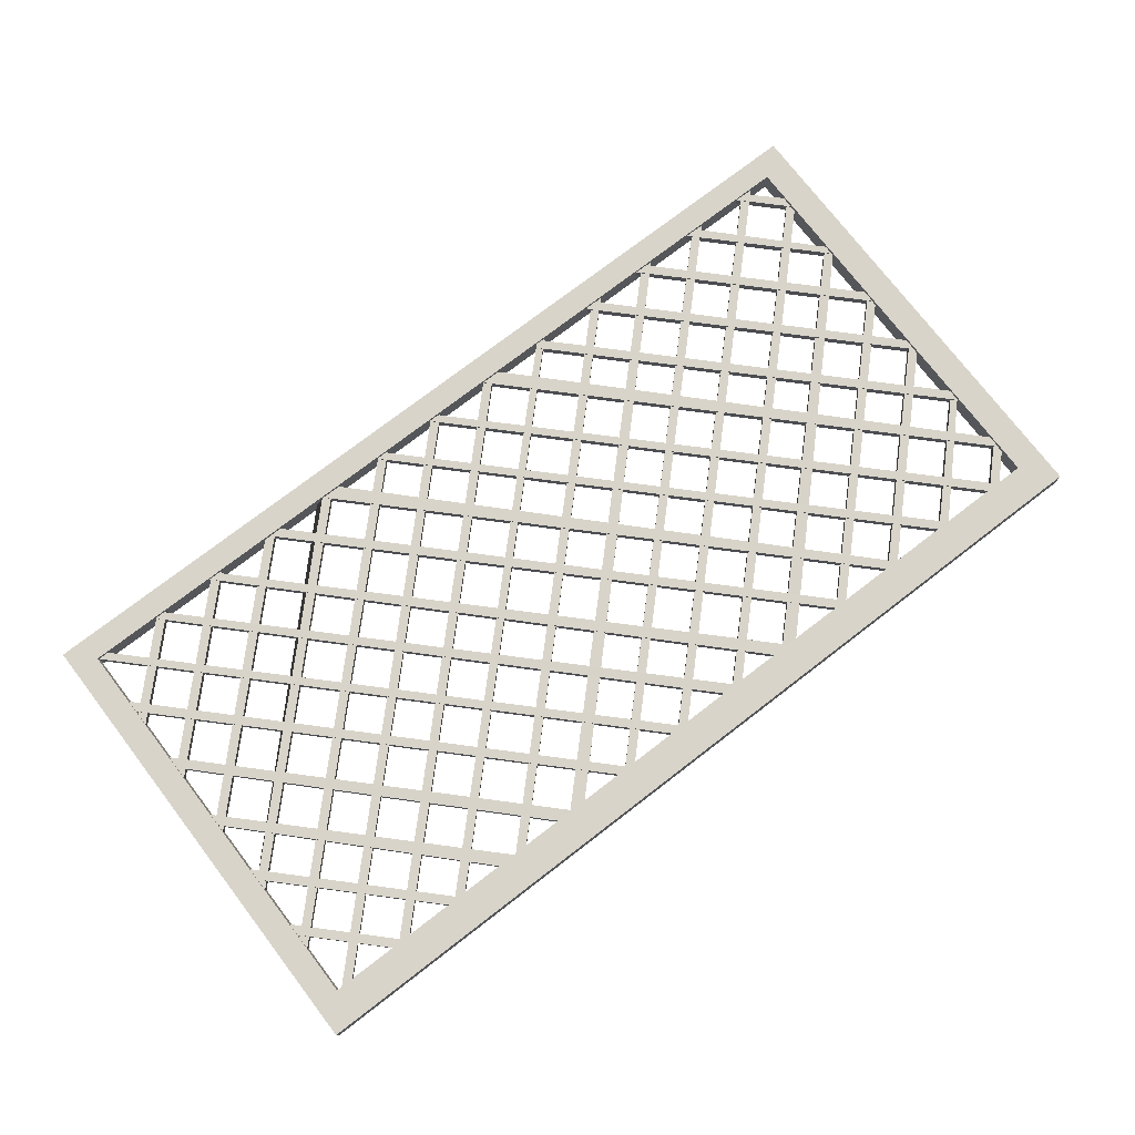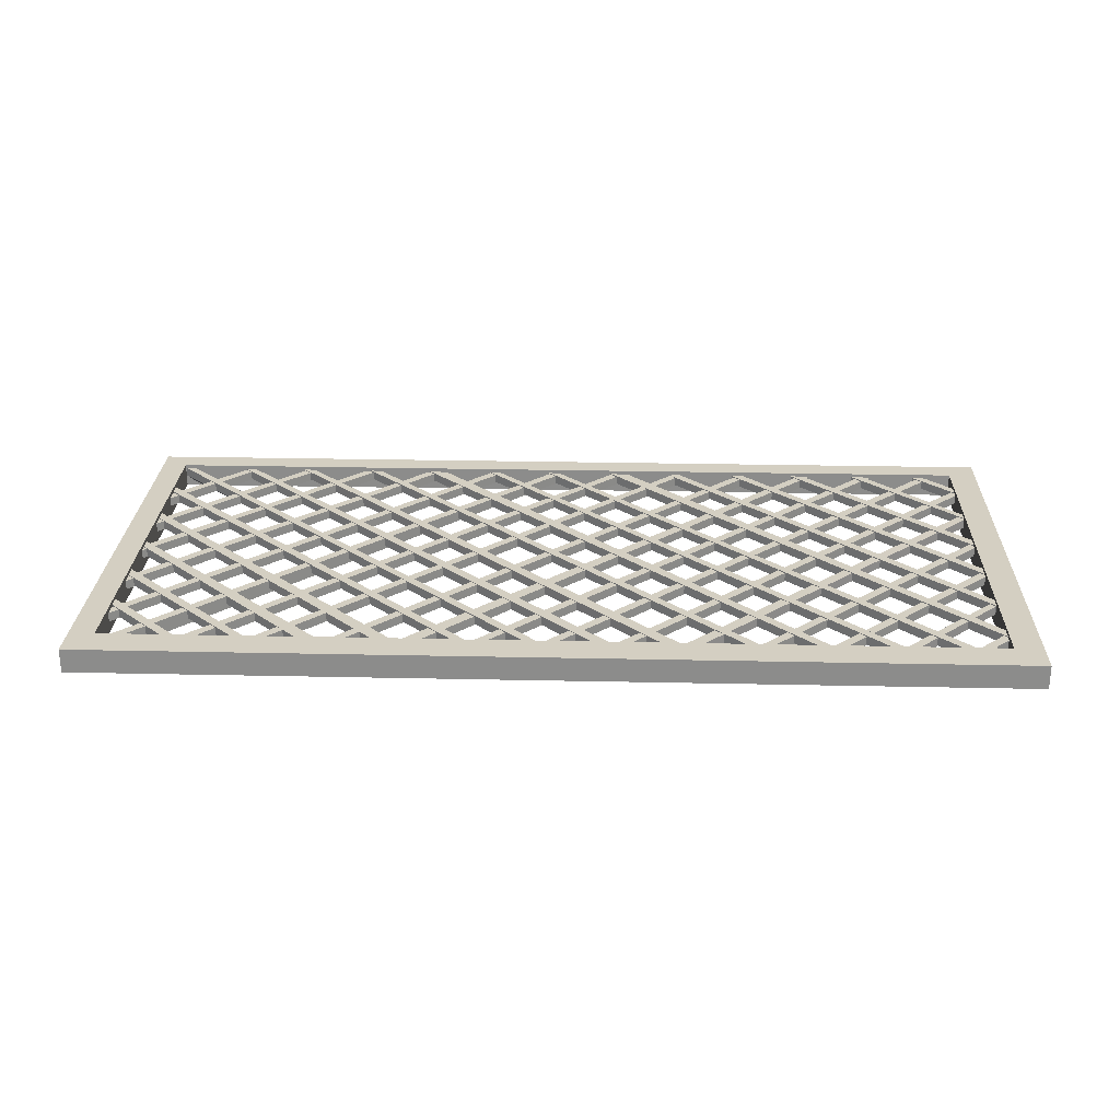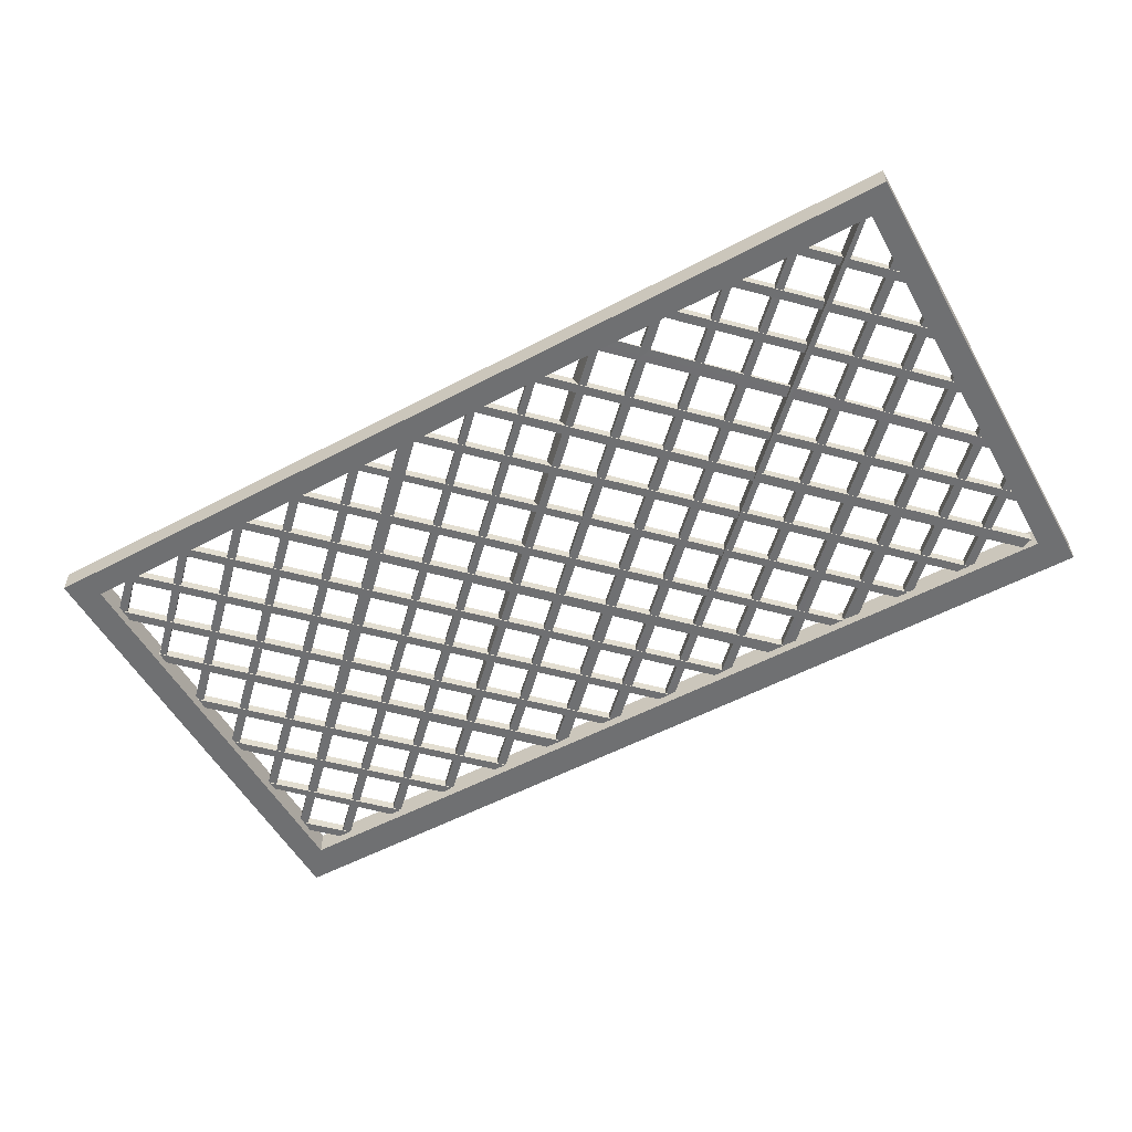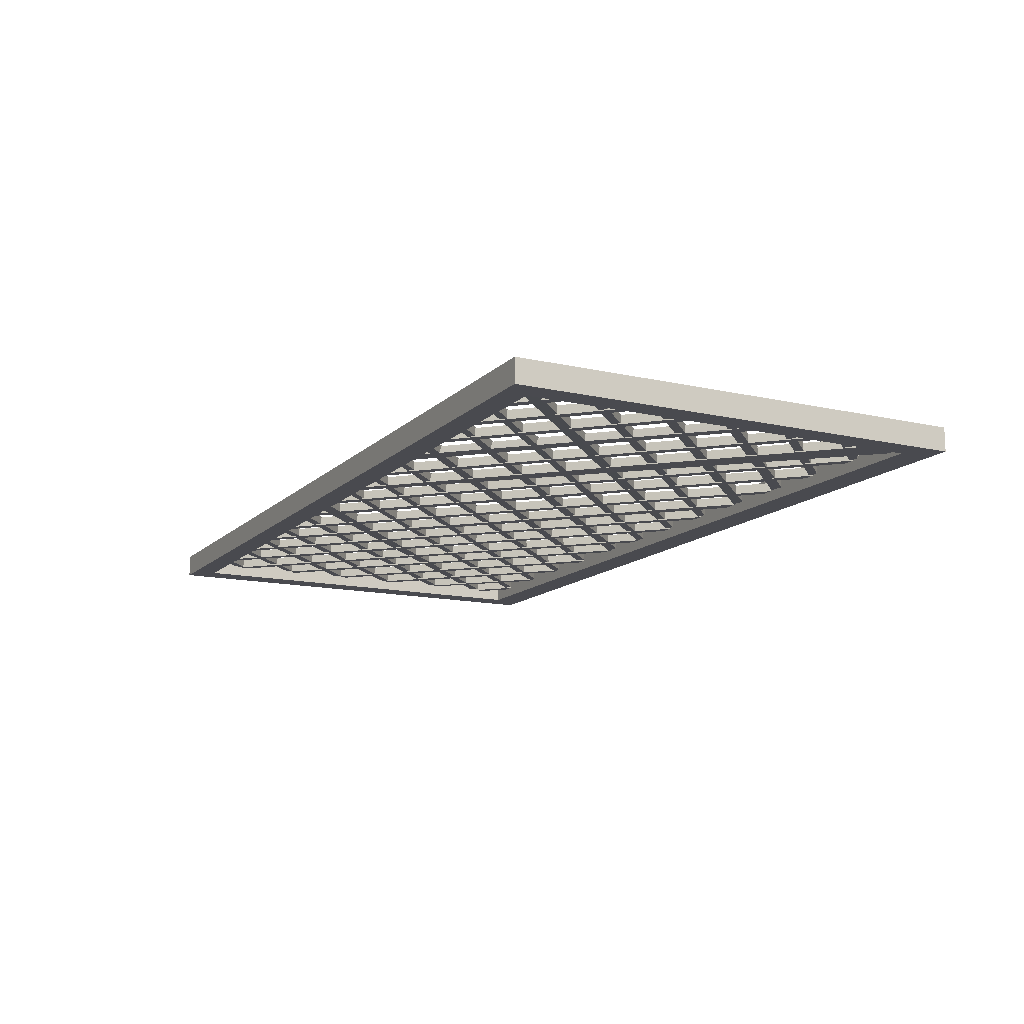
<metadata>
{"format":"obj","ext":"obj","renderer":"f3d","projection":"perspective","resolution":1024,"background":"white","views":[{"elev":75.6,"azim":-37.5,"up":"+Z"},{"elev":25.6,"azim":2.0,"up":"+Z"},{"elev":-54.9,"azim":-150.8,"up":"+Z"},{"elev":-13.5,"azim":-117.3,"up":"+Z"}]}
</metadata>
<code>
o trellis.001
v 1.041 0.03699 -0.04525
v 1.041 -0.03699 -0.04525
v 1.041 0.03699 0.008363
v 1.041 -0.03699 0.008363
v -0.9937 0.03699 -0.04525
v -0.9937 -0.03699 -0.04525
v -0.9937 0.03699 0.008363
v -0.9937 -0.03699 0.008363
v 0.9778 0.03699 0.008363
v 0.9778 -0.03699 0.008363
v 0.9778 0.03699 -0.04525
v 0.9778 -0.03699 -0.04525
v -0.9376 0.03699 0.008363
v -0.9376 -0.03699 -0.04525
v -0.9376 -0.03699 0.008363
v -0.9376 0.03699 -0.04525
v -0.9376 1.001 0.008363
v -0.9937 1.001 0.008363
v 1.041 1.001 -0.04525
v 1.041 1.001 0.008363
v 0.9778 1.001 -0.04525
v -0.9937 1.001 -0.04525
v 0.9778 1.001 0.008363
v -0.9376 1.001 -0.04525
v 0.9778 0.9476 0.008363
v 0.9778 0.9476 -0.04525
v 1.041 0.9476 -0.04525
v 1.041 0.9476 0.008363
v -0.9376 0.947 0.008363
v -0.9937 0.947 0.008363
v -0.9937 0.947 -0.04525
v -0.9376 0.947 -0.04525
v -0.9417 0.9727 -0.03492
v -0.9417 -0.002302 -0.03665
v 1.005 0.2477 0.00033
v 0.2976 0.9548 0.00033
v 0.2835 0.9407 0.00033
v 0.9906 0.2336 0.00033
v 0.2976 0.9548 -0.01967
v 0.2835 0.9407 -0.01967
v 1.005 0.2477 -0.01967
v 0.9906 0.2336 -0.01967
v -0.286 0.01839 0.00033
v -0.9577 0.6901 0.00033
v -0.9718 0.676 0.00033
v -0.9577 0.6901 -0.01967
v -0.9718 0.676 -0.01967
v -0.286 0.01839 -0.01967
v -0.4473 0.02078 0.00033
v -0.9423 0.5158 0.00033
v -0.9566 0.5016 0.00033
v -0.9423 0.5158 -0.01967
v -0.9566 0.5016 -0.01967
v -0.4473 0.02078 -0.01967
v -0.6011 0.02549 0.00033
v -0.6152 0.01135 0.00033
v -0.9547 0.379 -0.01967
v -0.9547 0.379 0.00033
v -0.9688 0.3649 0.00033
v -0.9688 0.3649 -0.01967
v -0.6011 0.02549 -0.01967
v -0.6152 0.01135 -0.01967
v -0.7459 0.0212 0.00033
v -0.958 0.2333 0.00033
v -0.9721 0.2192 0.00033
v -0.958 0.2333 -0.01967
v -0.76 0.007061 0.00033
v -0.9721 0.2192 -0.01967
v -0.7459 0.0212 -0.01967
v -0.76 0.007061 -0.01967
v 0.9954 0.115 0.00033
v 0.1327 0.9494 0.00033
v 0.9813 0.1009 0.00033
v 0.1327 0.9494 -0.01967
v 0.9954 0.115 -0.01967
v 0.9813 0.1009 -0.01967
v -0.1322 0.02168 0.00033
v -0.9454 0.8349 0.00033
v -0.9595 0.8207 0.00033
v -0.1463 0.007542 0.00033
v -0.9454 0.8349 -0.01967
v -0.9595 0.8207 -0.01967
v -0.1322 0.02168 -0.01967
v -0.1463 0.007542 -0.01967
v 0.9365 0.01997 0.00033
v -0.01814 0.9698 0.00033
v -0.03236 0.9604 0.00033
v 0.9223 0.005831 0.00033
v -0.01814 0.9698 -0.01967
v -0.03236 0.9604 -0.01967
v 0.9365 0.01997 -0.01967
v 0.9223 0.005831 -0.01967
v 0.3205 0.01997 0.00033
v -0.6341 0.9698 0.00033
v -0.6483 0.9604 0.00033
v 0.2953 0.005831 0.00033
v -0.6341 0.9698 -0.01967
v -0.6483 0.9604 -0.01967
v 0.3205 0.01997 -0.01967
v 0.2953 0.005831 -0.01967
v 0.1714 0.01997 0.00033
v -0.7832 0.9698 0.00033
v -0.7973 0.9604 0.00033
v -0.7832 0.9698 -0.01967
v -0.7973 0.9604 -0.01967
v 0.1714 0.01997 -0.01967
v 0.01934 0.01997 0.00033
v -0.9353 0.9698 0.00033
v -0.9494 0.9604 0.00033
v 0.00524 0.005831 0.00033
v -0.9494 0.9604 -0.01967
v 0.01934 0.01997 -0.01967
v 0.00524 0.005831 -0.01967
v 0.6355 0.01997 0.00033
v -0.3333 0.9604 0.00033
v 0.6213 0.005831 0.00033
v -0.3191 0.9698 -0.01967
v -0.3333 0.9604 -0.01967
v 0.6355 0.01997 -0.01967
v 0.6213 0.005831 -0.01967
v 0.4864 0.01997 0.00033
v -0.4823 0.9604 0.00033
v 0.4723 0.005831 0.00033
v -0.4823 0.9604 -0.01967
v 0.4864 0.01997 -0.01967
v 0.4723 0.005831 -0.01967
v -0.1671 0.9698 0.00033
v 0.7732 0.005831 0.00033
v 0.7875 0.01997 -0.01967
v 0.7875 0.01997 0.00033
v -0.1813 0.9604 0.00033
v -0.1671 0.9698 -0.01967
v -0.1813 0.9604 -0.01967
v 0.7732 0.005831 -0.01967
v 1.016 0.3934 0.00033
v 0.4502 0.9591 0.00033
v 0.4361 0.945 0.00033
v 1.002 0.3793 0.00033
v 0.4502 0.9591 -0.01967
v 0.4361 0.945 -0.01967
v 1.016 0.3934 -0.01967
v 1.002 0.3793 -0.01967
v 1.015 0.5451 0.00033
v 0.591 0.9694 0.00033
v 0.5769 0.9553 0.00033
v 1.001 0.531 0.00033
v 0.591 0.9694 -0.01967
v 0.5769 0.9553 -0.01967
v 1.015 0.5451 -0.01967
v 1.001 0.531 -0.01967
v 1.019 0.6848 0.00033
v 0.7436 0.9677 0.00033
v 0.7295 0.9535 0.00033
v 1.012 0.6707 0.00033
v 0.7436 0.9677 -0.01967
v 0.7295 0.9535 -0.01967
v 1.019 0.6848 -0.01967
v 1.012 0.6707 -0.01967
v 1.014 0.8486 0.00033
v 0.8865 0.9711 0.00033
v 0.8722 0.9618 0.00033
v 0.9997 0.8345 0.00033
v 0.8865 0.9711 -0.01967
v 0.8722 0.9618 -0.01967
v 1.014 0.8486 -0.01967
v 0.9997 0.8345 -0.01967
v 1.005 0.7277 -0.02167
v 0.2835 0.03472 -0.02167
v 0.9906 0.7418 -0.02167
v 0.2835 0.03472 -0.001669
v 1.005 0.7277 -0.001669
v 0.9906 0.7418 -0.001669
v 1.016 0.582 -0.02167
v 0.4502 0.01629 -0.02167
v 0.4361 0.03043 -0.02167
v 1.002 0.5961 -0.02167
v 0.4502 0.01629 -0.001669
v 0.4361 0.03043 -0.001669
v 1.016 0.582 -0.001669
v 1.002 0.5961 -0.001669
v 1.015 0.4303 -0.02167
v 0.591 0.005995 -0.02167
v 0.5769 0.02014 -0.02167
v 1.001 0.4444 -0.02167
v 0.591 0.005995 -0.001669
v 0.5769 0.02014 -0.001669
v 1.015 0.4303 -0.001669
v 1.001 0.4444 -0.001669
v 1.019 0.2905 -0.02167
v 0.7436 0.007707 -0.02167
v 0.7295 0.02185 -0.02167
v 1.012 0.3047 -0.02167
v 0.7436 0.007707 -0.001669
v 0.7295 0.02185 -0.001669
v 1.019 0.2905 -0.001669
v 1.012 0.3047 -0.001669
v 1.014 0.1268 -0.02167
v 0.8865 -0.000511 -0.02167
v 0.8722 0.01363 -0.02167
v 0.9997 0.1409 -0.02167
v 0.8865 -0.000511 -0.001669
v 0.8722 0.01363 -0.001669
v 1.014 0.1268 -0.001669
v 0.9997 0.1409 -0.001669
v 0.9954 0.8604 -0.02167
v 0.1468 0.01187 -0.02167
v 0.1327 0.02601 -0.02167
v 0.9813 0.8745 -0.02167
v 0.1468 0.01187 -0.001669
v 0.1327 0.02601 -0.001669
v 0.9954 0.8604 -0.001669
v 0.9813 0.8745 -0.001669
v 0.9365 0.9554 -0.02167
v -0.01814 0.000832 -0.02167
v -0.03236 0.01497 -0.02167
v 0.9223 0.9696 -0.02167
v -0.01814 0.000832 -0.001669
v -0.03236 0.01497 -0.001669
v 0.9365 0.9554 -0.001669
v 0.9223 0.9696 -0.001669
v 0.7875 0.9554 -0.02167
v -0.1671 0.000832 -0.02167
v -0.1813 0.01497 -0.02167
v 0.7732 0.9696 -0.02167
v -0.1671 0.000832 -0.001669
v -0.1813 0.01497 -0.001669
v 0.7875 0.9554 -0.001669
v 0.7732 0.9696 -0.001669
v 0.4864 0.9554 -0.02167
v -0.4681 0.000832 -0.02167
v -0.4823 0.01497 -0.02167
v 0.4723 0.9696 -0.02167
v -0.4681 0.000832 -0.001669
v -0.4823 0.01497 -0.001669
v 0.4864 0.9554 -0.001669
v 0.4723 0.9696 -0.001669
v 0.6355 0.9554 -0.02167
v -0.3068 0.000832 -0.02167
v -0.3333 0.01497 -0.02167
v 0.6213 0.9696 -0.02167
v -0.3068 0.000832 -0.001669
v -0.3333 0.01497 -0.001669
v 0.6355 0.9554 -0.001669
v 0.6213 0.9696 -0.001669
v 0.01934 0.9554 -0.02167
v -0.9494 0.01497 -0.02167
v 0.00524 0.9696 -0.02167
v -0.9353 0.000832 -0.001669
v -0.9494 0.01497 -0.001669
v 0.01934 0.9554 -0.001669
v 0.00524 0.9696 -0.001669
v 0.1714 0.9554 -0.02167
v -0.7832 0.000832 -0.02167
v -0.7973 0.01497 -0.02167
v 0.1573 0.9696 -0.02167
v -0.7832 0.000832 -0.001669
v -0.7973 0.01497 -0.001669
v 0.1714 0.9554 -0.001669
v 0.1573 0.9696 -0.001669
v 0.3205 0.9554 -0.02167
v -0.6341 0.000832 -0.02167
v -0.6483 0.01497 -0.02167
v -0.6341 0.000832 -0.001669
v -0.6483 0.01497 -0.001669
v 0.3205 0.9554 -0.001669
v -0.1322 0.9537 -0.02167
v -0.9454 0.1405 -0.02167
v -0.9595 0.1547 -0.02167
v -0.1463 0.9679 -0.02167
v -0.9454 0.1405 -0.001669
v -0.9595 0.1547 -0.001669
v -0.1322 0.9537 -0.001669
v -0.1463 0.9679 -0.001669
v -0.286 0.957 -0.02167
v -0.9577 0.2853 -0.02167
v -0.9718 0.2994 -0.02167
v -0.9577 0.2853 -0.001669
v -0.9718 0.2994 -0.001669
v -0.286 0.957 -0.001669
v -0.3001 0.9711 -0.001669
v -0.4473 0.9546 -0.02167
v -0.9423 0.4596 -0.02167
v -0.9566 0.4738 -0.02167
v -0.4616 0.9688 -0.02167
v -0.9423 0.4596 -0.001669
v -0.9566 0.4738 -0.001669
v -0.4473 0.9546 -0.001669
v -0.4616 0.9688 -0.001669
v -0.7459 0.9542 -0.02167
v -0.958 0.7421 -0.02167
v -0.9721 0.7562 -0.02167
v -0.76 0.9683 -0.02167
v -0.958 0.7421 -0.001669
v -0.9721 0.7562 -0.001669
v -0.7459 0.9542 -0.001669
v -0.76 0.9683 -0.001669
v -0.6011 0.9499 -0.02167
v -0.9547 0.5964 -0.02167
v -0.9688 0.6105 -0.02167
v -0.6152 0.964 -0.02167
v -0.9547 0.5964 -0.001669
v -0.9688 0.6105 -0.001669
v -0.6011 0.9499 -0.001669
v -0.6152 0.964 -0.001669
f 27 26 21 19
f 12 2 4 10
f 15 13 7 8
f 2 1 3 4
f 12 11 1 2
f 8 7 5 6
f 14 16 11 12
f 4 3 9 10
f 14 12 10 15
f 26 25 29 32
f 6 14 15 8
f 6 5 16 14
f 10 9 13 15
f 11 16 13 9
f 24 22 18 17
f 19 21 23 20
f 30 29 17 18
f 31 30 18 22
f 29 32 24 17
f 28 27 19 20
f 32 31 22 24
f 25 28 20 23
f 9 3 28 25
f 3 1 27 28
f 11 9 25 26
f 1 11 26 27
f 23 21 24 17
f 25 23 17 29
f 21 26 32 24
f 16 5 31 32
f 13 16 32 29
f 5 7 30 31
f 7 13 29 30
f 35 37 38
f 39 37 36
f 41 40 39
f 35 42 41
f 39 35 41
f 37 42 38
f 44 241 43
f 46 45 44
f 46 238 47
f 48 241 238
f 46 43 48
f 241 47 238
f 50 233 49
f 52 51 50
f 52 230 53
f 54 233 230
f 52 49 54
f 233 53 230
f 55 59 56
f 57 59 58
f 61 60 57
f 55 62 61
f 57 55 61
f 59 62 56
f 63 65 67
f 66 65 64
f 69 68 66
f 63 70 69
f 66 63 69
f 65 70 67
f 259 73 71
f 259 74 72
f 255 76 74
f 71 76 75
f 75 259 71
f 72 76 73
f 77 79 80
f 81 79 78
f 83 82 81
f 77 84 83
f 81 77 83
f 79 84 80
f 86 88 85
f 89 87 86
f 89 92 90
f 85 92 91
f 89 85 91
f 87 92 88
f 94 96 93
f 97 95 94
f 97 100 98
f 93 100 99
f 97 93 99
f 95 100 96
f 102 209 101
f 104 103 102
f 104 206 105
f 106 209 206
f 104 101 106
f 209 105 206
f 108 110 107
f 108 111 109
f 112 111 33
f 107 113 112
f 112 108 107
f 109 113 110
f 280 116 114
f 117 115 280
f 117 120 118
f 114 120 119
f 119 280 114
f 115 120 116
f 288 123 121
f 288 124 122
f 284 126 124
f 121 126 125
f 125 288 121
f 122 126 123
f 127 128 130
f 132 131 127
f 132 134 133
f 130 134 129
f 132 130 129
f 131 134 128
f 135 137 138
f 139 137 136
f 141 140 139
f 135 142 141
f 139 135 141
f 137 142 138
f 143 145 146
f 147 145 144
f 149 148 147
f 143 150 149
f 147 143 149
f 145 150 146
f 151 153 154
f 155 153 152
f 157 156 155
f 151 158 157
f 155 151 157
f 153 158 154
f 160 162 159
f 163 161 160
f 163 166 164
f 159 166 165
f 163 159 165
f 161 166 162
f 167 168 169
f 100 170 168
f 171 170 96
f 167 172 171
f 171 100 167
f 168 172 169
f 173 175 176
f 177 175 174
f 179 178 177
f 173 180 179
f 179 174 173
f 175 180 176
f 181 183 184
f 182 186 183
f 187 186 185
f 181 188 187
f 185 181 187
f 183 188 184
f 189 191 192
f 193 191 190
f 195 194 193
f 189 196 195
f 193 189 195
f 191 196 192
f 198 200 197
f 201 199 198
f 201 204 202
f 197 204 203
f 201 197 203
f 199 204 200
f 205 207 208
f 209 207 206
f 211 210 209
f 205 212 211
f 211 206 205
f 207 212 208
f 214 216 213
f 217 215 214
f 217 220 218
f 213 220 219
f 217 213 219
f 215 220 216
f 222 224 221
f 225 223 222
f 225 228 226
f 221 228 227
f 225 221 227
f 223 228 224
f 230 232 229
f 233 231 230
f 233 236 234
f 229 236 235
f 233 229 235
f 231 236 232
f 238 240 237
f 241 239 238
f 241 244 242
f 237 244 243
f 241 237 243
f 239 244 240
f 245 246 247
f 248 246 34
f 250 249 248
f 245 251 250
f 248 245 250
f 246 251 247
f 253 255 252
f 256 254 253
f 256 259 257
f 252 259 258
f 256 252 258
f 254 259 255
f 261 39 260
f 263 262 261
f 263 36 264
f 265 39 36
f 263 260 265
f 39 264 36
f 266 268 269
f 270 268 267
f 272 271 270
f 266 273 272
f 270 266 272
f 268 273 269
f 275 117 274
f 277 276 275
f 279 278 277
f 274 280 279
f 279 275 274
f 117 278 280
f 282 284 281
f 285 283 282
f 285 288 286
f 281 288 287
f 285 281 287
f 283 288 284
f 289 291 292
f 290 294 291
f 295 294 293
f 289 296 295
f 295 290 289
f 291 296 292
f 297 299 300
f 301 299 298
f 303 302 301
f 297 304 303
f 301 297 303
f 299 304 300
f 35 36 37
f 39 40 37
f 41 42 40
f 35 38 42
f 39 36 35
f 37 40 42
f 44 45 241
f 46 47 45
f 46 48 238
f 48 43 241
f 46 44 43
f 241 45 47
f 50 51 233
f 52 53 51
f 52 54 230
f 54 49 233
f 52 50 49
f 233 51 53
f 55 58 59
f 57 60 59
f 61 62 60
f 55 56 62
f 57 58 55
f 59 60 62
f 63 64 65
f 66 68 65
f 69 70 68
f 63 67 70
f 66 64 63
f 65 68 70
f 259 72 73
f 259 255 74
f 255 75 76
f 71 73 76
f 75 255 259
f 72 74 76
f 77 78 79
f 81 82 79
f 83 84 82
f 77 80 84
f 81 78 77
f 79 82 84
f 86 87 88
f 89 90 87
f 89 91 92
f 85 88 92
f 89 86 85
f 87 90 92
f 94 95 96
f 97 98 95
f 97 99 100
f 93 96 100
f 97 94 93
f 95 98 100
f 102 103 209
f 104 105 103
f 104 106 206
f 106 101 209
f 104 102 101
f 209 103 105
f 108 109 110
f 108 33 111
f 112 113 111
f 107 110 113
f 112 33 108
f 109 111 113
f 280 115 116
f 117 118 115
f 117 119 120
f 114 116 120
f 119 117 280
f 115 118 120
f 288 122 123
f 288 284 124
f 284 125 126
f 121 123 126
f 125 284 288
f 122 124 126
f 127 131 128
f 132 133 131
f 132 129 134
f 130 128 134
f 132 127 130
f 131 133 134
f 135 136 137
f 139 140 137
f 141 142 140
f 135 138 142
f 139 136 135
f 137 140 142
f 143 144 145
f 147 148 145
f 149 150 148
f 143 146 150
f 147 144 143
f 145 148 150
f 151 152 153
f 155 156 153
f 157 158 156
f 151 154 158
f 155 152 151
f 153 156 158
f 160 161 162
f 163 164 161
f 163 165 166
f 159 162 166
f 163 160 159
f 161 164 166
f 167 100 168
f 100 96 170
f 171 172 170
f 167 169 172
f 171 96 100
f 168 170 172
f 173 174 175
f 177 178 175
f 179 180 178
f 173 176 180
f 179 177 174
f 175 178 180
f 181 182 183
f 182 185 186
f 187 188 186
f 181 184 188
f 185 182 181
f 183 186 188
f 189 190 191
f 193 194 191
f 195 196 194
f 189 192 196
f 193 190 189
f 191 194 196
f 198 199 200
f 201 202 199
f 201 203 204
f 197 200 204
f 201 198 197
f 199 202 204
f 205 206 207
f 209 210 207
f 211 212 210
f 205 208 212
f 211 209 206
f 207 210 212
f 214 215 216
f 217 218 215
f 217 219 220
f 213 216 220
f 217 214 213
f 215 218 220
f 222 223 224
f 225 226 223
f 225 227 228
f 221 224 228
f 225 222 221
f 223 226 228
f 230 231 232
f 233 234 231
f 233 235 236
f 229 232 236
f 233 230 229
f 231 234 236
f 238 239 240
f 241 242 239
f 241 243 244
f 237 240 244
f 241 238 237
f 239 242 244
f 245 34 246
f 248 249 246
f 250 251 249
f 245 247 251
f 248 34 245
f 246 249 251
f 253 254 255
f 256 257 254
f 256 258 259
f 252 255 259
f 256 253 252
f 254 257 259
f 261 262 39
f 263 264 262
f 263 265 36
f 265 260 39
f 263 261 260
f 39 262 264
f 266 267 268
f 270 271 268
f 272 273 271
f 266 269 273
f 270 267 266
f 268 271 273
f 275 276 117
f 277 278 276
f 279 280 278
f 274 117 280
f 279 277 275
f 117 276 278
f 282 283 284
f 285 286 283
f 285 287 288
f 281 284 288
f 285 282 281
f 283 286 288
f 289 290 291
f 290 293 294
f 295 296 294
f 289 292 296
f 295 293 290
f 291 294 296
f 297 298 299
f 301 302 299
f 303 304 302
f 297 300 304
f 301 298 297
f 299 302 304

</code>
